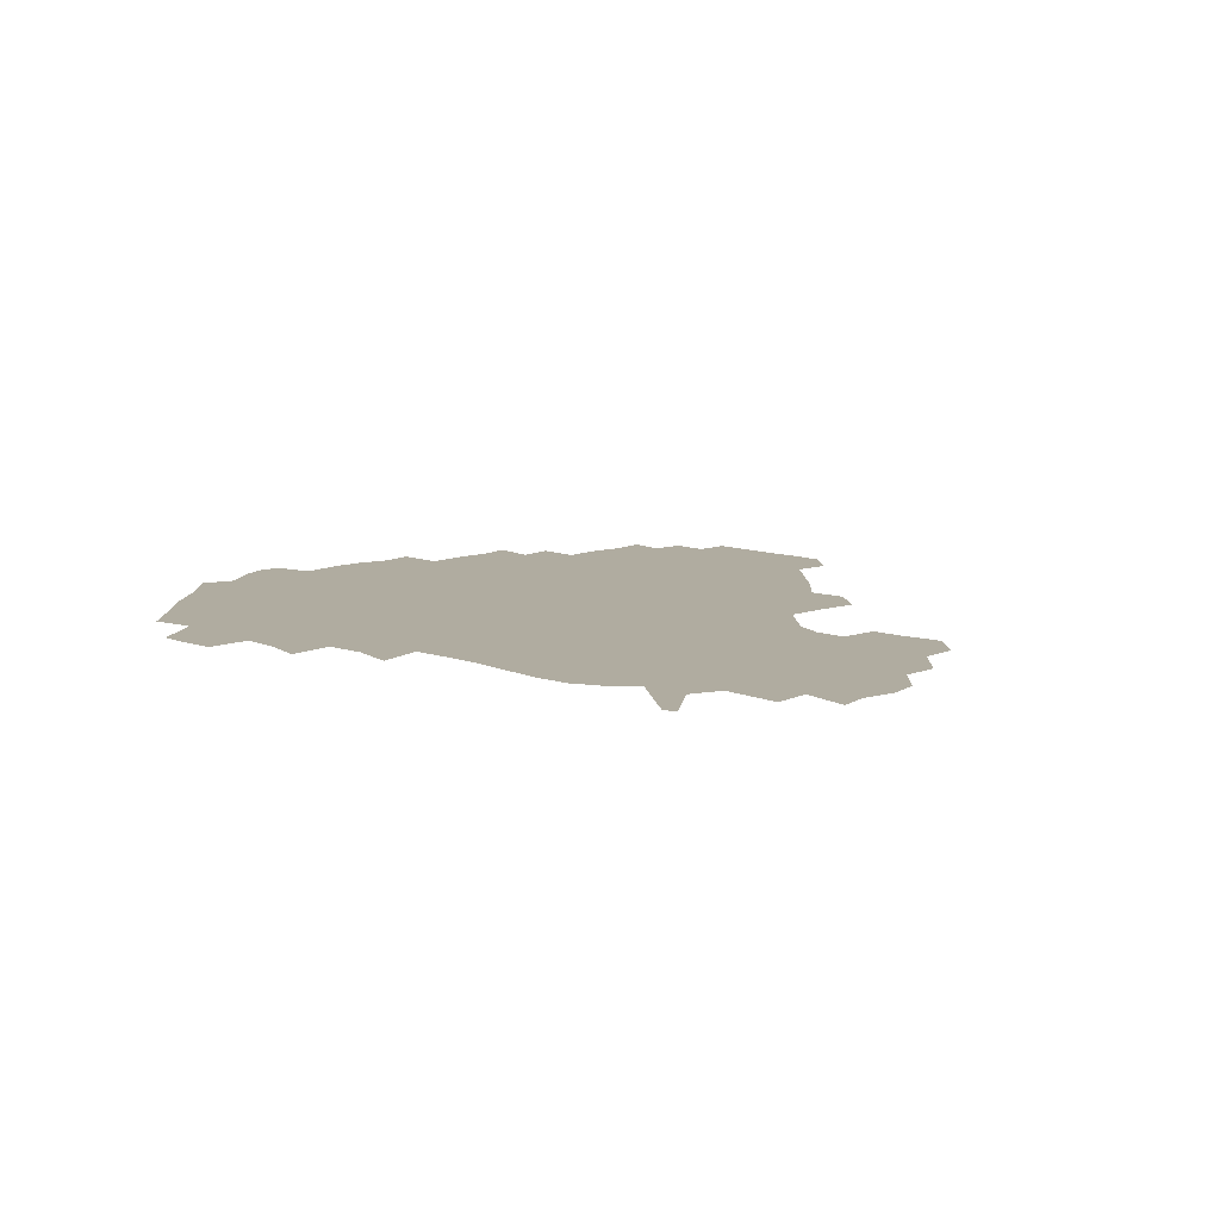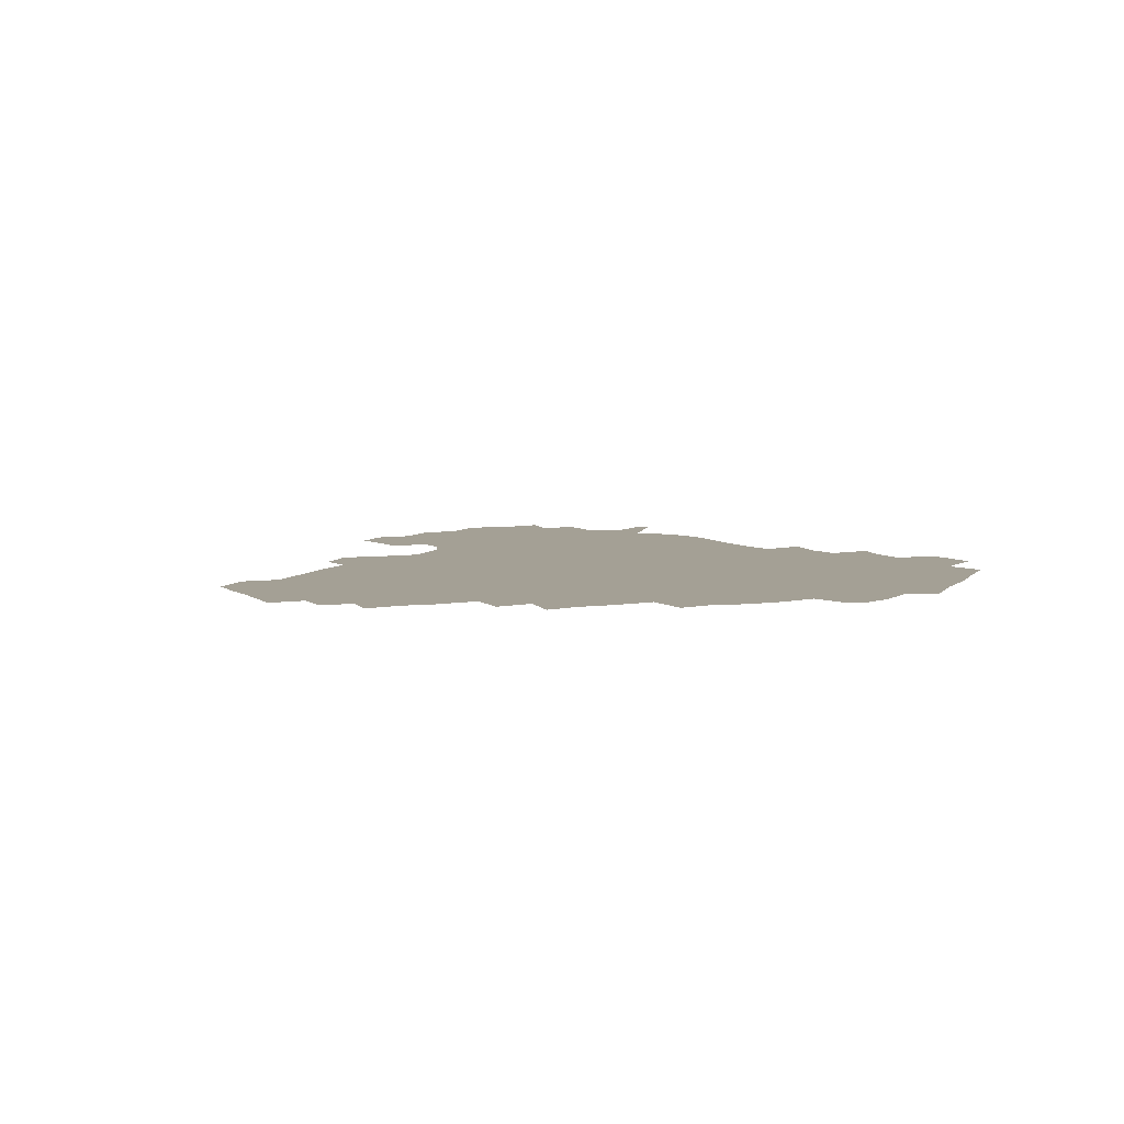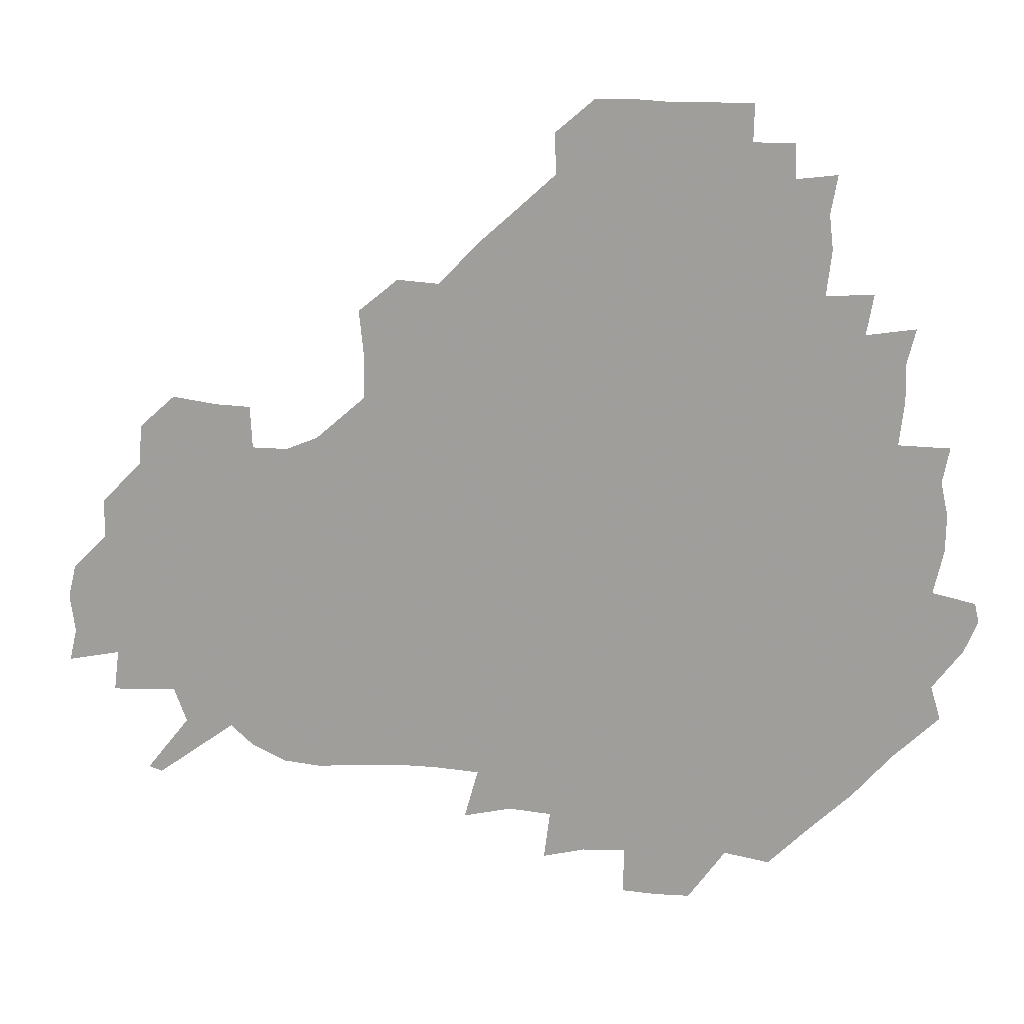
<metadata>
{"format":"obj","ext":"obj","renderer":"f3d","projection":"perspective","resolution":1024,"background":"white","views":[{"elev":9.9,"azim":45.9,"up":"+Z"},{"elev":5.7,"azim":-115.2,"up":"+Z"},{"elev":17.7,"azim":-172.8,"up":"+Y"}]}
</metadata>
<code>
v 239.6 186.4 0
v 234.3 199.2 0
v 236 207.1 0
v 247.4 156.8 0
v 251.5 170.4 0
v 252.8 183.4 0
v 254.3 196.9 0
v 253.2 211 0
v 249.3 228.7 0
v 249.1 243.7 0
v 252 257.3 0
v 249.3 271.4 0
v 265.8 139.1 0
v 271.1 153.9 0
v 272.8 168 0
v 274 182 0
v 270.8 196.7 0
v 271 210.8 0
v 271.3 225.8 0
v 273 240.9 0
v 271.6 256.2 0
v 269.7 272 0
v 267.7 290.2 0
v 268.2 304.6 0
v 264.7 319 0
v 281.4 121 0
v 286.1 137.7 0
v 290.2 153.1 0
v 291 167.3 0
v 288.9 181.7 0
v 288 196.2 0
v 288.2 210.6 0
v 286.7 225.6 0
v 288.2 240 0
v 288.8 254.7 0
v 287.6 269.8 0
v 285.9 286.2 0
v 285.2 301.5 0
v 284.3 316.1 0
v 281.6 332 0
v 298.6 104.6 0
v 301.5 122.2 0
v 303.8 138.2 0
v 305.2 152.9 0
v 305.5 167 0
v 304.7 181.2 0
v 304.3 195.7 0
v 303.4 210.4 0
v 303.5 225.1 0
v 302.7 239.8 0
v 304.3 253.9 0
v 303.4 269 0
v 302 284.9 0
v 299.9 301.5 0
v 300.7 315.8 0
v 300.3 331.3 0
v 298.3 349.3 0
v 299.9 363 0
v 297.2 378.4 0
v 314.8 88.36 0
v 316.3 106.4 0
v 317.6 122.8 0
v 318.3 138 0
v 319.4 152.9 0
v 319.7 167.1 0
v 319.3 181.2 0
v 318.7 195.6 0
v 318.9 210.1 0
v 319.2 224.6 0
v 319.2 239.2 0
v 318.3 254.2 0
v 317.4 269.7 0
v 317 284.8 0
v 316.3 300.3 0
v 314.7 316.7 0
v 316.4 330.7 0
v 316.4 346 0
v 315.8 361 0
v 313.3 376.5 0
v 313.9 390.4 0
v 333 91.63 0
v 332.5 108 0
v 332.7 123.4 0
v 333.1 138.5 0
v 333.3 152.9 0
v 333.7 167.2 0
v 333.6 181.3 0
v 333.7 195.6 0
v 333.1 210.1 0
v 333.3 224.6 0
v 333.7 238.8 0
v 332.4 254.4 0
v 333.7 268.2 0
v 332.2 284.5 0
v 331 300.7 0
v 331.3 315.6 0
v 331.5 330.5 0
v 331.1 345.9 0
v 331 360.8 0
v 330.6 375.6 0
v 330.1 390.2 0
v 329.9 405.3 0
v 347.9 70.71 0
v 347 91.62 0
v 346.8 108.5 0
v 347.5 124.8 0
v 347.5 139.1 0
v 347.4 153 0
v 347.5 167.3 0
v 347.6 181.4 0
v 347.9 195.6 0
v 347.8 210.1 0
v 348.1 224.4 0
v 347.8 239.1 0
v 348.4 253.2 0
v 347.7 268.5 0
v 346.5 285.4 0
v 346.5 300.1 0
v 346.3 315.6 0
v 346.5 330.3 0
v 346.2 345.6 0
v 346 360.8 0
v 346.6 375.1 0
v 345.1 390.9 0
v 345.6 405.2 0
v 361.5 70.64 0
v 361 92.76 0
v 361.1 108.9 0
v 361.4 125.3 0
v 361.3 139 0
v 361.3 152.9 0
v 361.4 167.1 0
v 361.5 181.5 0
v 361.6 195.9 0
v 361.9 210.3 0
v 361.9 224.8 0
v 362.1 239.2 0
v 362.3 253.5 0
v 362.7 267.4 0
v 360.9 285.6 0
v 360.8 301.9 0
v 361.1 315.8 0
v 361 331.2 0
v 361.3 345.6 0
v 361.1 360.6 0
v 361.5 375.1 0
v 361.1 390.4 0
v 361 405 0
v 375.6 71.57 0
v 375.3 90.2 0
v 375.3 109 0
v 374.8 126 0
v 375.3 139.1 0
v 375.4 153 0
v 375.6 167.2 0
v 375.7 181.5 0
v 375.8 195.9 0
v 376.1 210.5 0
v 376.2 225.1 0
v 376.3 239.4 0
v 377.1 252.9 0
v 376.8 267.8 0
v 376.2 283.7 0
v 375.3 301.8 0
v 375.7 316.6 0
v 375.8 331.3 0
v 376.1 345.5 0
v 376.1 360.3 0
v 376.1 375.4 0
v 376 390.7 0
v 375.9 405.9 0
v 392.5 89.57 0
v 390.2 108.8 0
v 390.2 123.7 0
v 389.4 139.1 0
v 389.3 153.5 0
v 389.8 167.3 0
v 389.8 181.9 0
v 390 196.1 0
v 390.4 210.8 0
v 390.4 225.4 0
v 390.8 239.3 0
v 391 253.5 0
v 390.9 268.6 0
v 390.7 284.4 0
v 390.4 300.4 0
v 390.2 317.4 0
v 390.6 331.6 0
v 390.9 346.1 0
v 390.9 360.8 0
v 391.1 376.2 0
v 391 390.9 0
v 391 405.7 0
v 409.4 85.61 0
v 406.9 105.1 0
v 405.1 123.1 0
v 404.2 138.4 0
v 404.1 153 0
v 403.6 168.1 0
v 403.4 182.4 0
v 404 196.5 0
v 403.7 210.9 0
v 404.6 225.3 0
v 404.7 239.6 0
v 404.9 253.3 0
v 405.2 267.9 0
v 405.4 283.1 0
v 405.5 299.2 0
v 405.8 315 0
v 405.8 330.6 0
v 405.9 346.2 0
v 406.2 362.3 0
v 405.8 376.4 0
v 406.5 392.4 0
v 424 106.7 0
v 421.3 122.8 0
v 419.9 137.6 0
v 418.1 153.6 0
v 418.4 167.7 0
v 418.8 182 0
v 418.9 196.4 0
v 418.6 211.1 0
v 418.6 225.4 0
v 419.3 239.8 0
v 418.8 253.7 0
v 419.1 267.8 0
v 419.8 283.4 0
v 420 298 0
v 420.6 315.8 0
v 421 331.2 0
v 421.1 347 0
v 421 362.5 0
v 443.2 102.4 0
v 437.7 122.6 0
v 434.2 138.7 0
v 433.2 153.3 0
v 432.7 167.8 0
v 432.9 182.1 0
v 433.4 196.5 0
v 433.5 210.9 0
v 432.7 225.7 0
v 433 239.9 0
v 433.1 254.1 0
v 433.5 268.4 0
v 434.3 283.6 0
v 434.8 298.8 0
v 435.3 314.2 0
v 436.1 331.1 0
v 436.7 348.4 0
v 455.8 123.9 0
v 452 138 0
v 450.3 152.4 0
v 448.2 167.6 0
v 448.4 181.7 0
v 449.8 195.9 0
v 447 211.9 0
v 446.9 225.9 0
v 447.2 240.1 0
v 447.6 254.3 0
v 448.1 268.7 0
v 448.7 283.3 0
v 449.5 298.6 0
v 450.9 315.4 0
v 452.1 331.8 0
v 472.9 124.2 0
v 468.7 138 0
v 465.8 152.7 0
v 466 166.5 0
v 464.5 181.6 0
v 465.2 195.7 0
v 463.2 211.2 0
v 462.2 225.9 0
v 462.5 240.2 0
v 462.5 254.6 0
v 462.1 268.6 0
v 463.8 283.4 0
v 465.5 299.8 0
v 466.1 315.7 0
v 468.9 333 0
v 489.6 123 0
v 482.7 139.1 0
v 482.7 152.2 0
v 480.6 166.9 0
v 481.1 181.1 0
v 479.8 195.9 0
v 478.8 210.8 0
v 476.6 225.9 0
v 476.9 240.1 0
v 478.7 254.4 0
v 480.2 269.2 0
v 483 284.3 0
v 483 302.8 0
v 484.6 320 0
v 505.7 121.9 0
v 498 139 0
v 497.6 152.1 0
v 495.3 167.2 0
v 495.5 181.1 0
v 493.4 196.6 0
v 492.6 211.1 0
v 491.6 225.5 0
v 493.5 239.5 0
v 495.8 253.3 0
v 503 266.7 0
v 520.6 123.5 0
v 513.1 139.9 0
v 510.5 153.9 0
v 509.5 167.9 0
v 508 182.6 0
v 507 197.1 0
v 505.9 211.3 0
v 504.2 225.2 0
v 506.2 237.9 0
v 509 250.6 0
v 515.7 261.5 0
v 533.9 130 0
v 529 141.6 0
v 524.8 155.1 0
v 523.5 168.4 0
v 522.4 182.4 0
v 522.4 196.5 0
v 520.6 211.1 0
v 520.3 224.4 0
v 519.3 237.2 0
v 521 248.3 0
v 529.7 261.7 0
v 530.5 278.8 0
v 543.2 138.4 0
v 542.5 145.3 0
v 539.7 156.1 0
v 538.1 168.9 0
v 535.3 183 0
v 535.5 196.3 0
v 537.3 209.8 0
v 535.6 223.4 0
v 537.2 236.9 0
v 539.1 250.2 0
v 541.3 264.3 0
v 544.2 279.4 0
v 574.4 115.7 0
v 551.2 143.8 0
v 555.1 154.1 0
v 554.1 168.4 0
v 553.9 181.7 0
v 555.7 195.5 0
v 555.8 209.8 0
v 555.4 224.3 0
v 558.3 238.6 0
v 555.2 252.4 0
v 557.3 266.3 0
v 562.1 282 0
v 579.8 117.6 0
v 562.4 139.7 0
v 567.4 153.6 0
v 570.7 168.1 0
v 569.7 181.5 0
v 569.9 195.1 0
v 570.7 209.7 0
v 572.7 224 0
v 574.9 237.9 0
v 577.5 252.9 0
v 576.3 269.1 0
v 593.1 152.7 0
v 591 169.4 0
v 587.1 182 0
v 583.4 195.4 0
v 588.8 207.4 0
v 593.9 220.7 0
v 593.6 236.6 0
v 611.8 165.3 0
v 608.9 178.4 0
v 610.8 193.6 0
v 607.7 206.7 0
f 5 6 1
f 1 6 2
f 6 7 2
f 2 7 3
f 7 8 3
f 13 14 4
f 4 14 5
f 14 15 5
f 5 15 6
f 15 16 6
f 6 16 7
f 16 17 7
f 7 17 8
f 17 18 8
f 8 18 9
f 18 19 9
f 9 19 10
f 19 20 10
f 10 20 11
f 20 21 11
f 11 21 12
f 21 22 12
f 26 27 13
f 13 27 14
f 27 28 14
f 14 28 15
f 28 29 15
f 15 29 16
f 29 30 16
f 16 30 17
f 30 31 17
f 17 31 18
f 31 32 18
f 18 32 19
f 32 33 19
f 19 33 20
f 33 34 20
f 20 34 21
f 34 35 21
f 21 35 22
f 35 36 22
f 22 36 23
f 36 37 23
f 23 37 24
f 37 38 24
f 24 38 25
f 38 39 25
f 41 42 26
f 26 42 27
f 42 43 27
f 27 43 28
f 43 44 28
f 28 44 29
f 44 45 29
f 29 45 30
f 45 46 30
f 30 46 31
f 46 47 31
f 31 47 32
f 47 48 32
f 32 48 33
f 48 49 33
f 33 49 34
f 49 50 34
f 34 50 35
f 50 51 35
f 35 51 36
f 51 52 36
f 36 52 37
f 52 53 37
f 37 53 38
f 53 54 38
f 38 54 39
f 54 55 39
f 39 55 40
f 55 56 40
f 60 61 41
f 41 61 42
f 61 62 42
f 42 62 43
f 62 63 43
f 43 63 44
f 63 64 44
f 44 64 45
f 64 65 45
f 45 65 46
f 65 66 46
f 46 66 47
f 66 67 47
f 47 67 48
f 67 68 48
f 48 68 49
f 68 69 49
f 49 69 50
f 69 70 50
f 50 70 51
f 70 71 51
f 51 71 52
f 71 72 52
f 52 72 53
f 72 73 53
f 53 73 54
f 73 74 54
f 54 74 55
f 74 75 55
f 55 75 56
f 75 76 56
f 56 76 57
f 76 77 57
f 57 77 58
f 77 78 58
f 58 78 59
f 78 79 59
f 60 81 61
f 81 82 61
f 61 82 62
f 82 83 62
f 62 83 63
f 83 84 63
f 63 84 64
f 84 85 64
f 64 85 65
f 85 86 65
f 65 86 66
f 86 87 66
f 66 87 67
f 87 88 67
f 67 88 68
f 88 89 68
f 68 89 69
f 89 90 69
f 69 90 70
f 90 91 70
f 70 91 71
f 91 92 71
f 71 92 72
f 92 93 72
f 72 93 73
f 93 94 73
f 73 94 74
f 94 95 74
f 74 95 75
f 95 96 75
f 75 96 76
f 96 97 76
f 76 97 77
f 97 98 77
f 77 98 78
f 98 99 78
f 78 99 79
f 99 100 79
f 79 100 80
f 100 101 80
f 103 104 81
f 81 104 82
f 104 105 82
f 82 105 83
f 105 106 83
f 83 106 84
f 106 107 84
f 84 107 85
f 107 108 85
f 85 108 86
f 108 109 86
f 86 109 87
f 109 110 87
f 87 110 88
f 110 111 88
f 88 111 89
f 111 112 89
f 89 112 90
f 112 113 90
f 90 113 91
f 113 114 91
f 91 114 92
f 114 115 92
f 92 115 93
f 115 116 93
f 93 116 94
f 116 117 94
f 94 117 95
f 117 118 95
f 95 118 96
f 118 119 96
f 96 119 97
f 119 120 97
f 97 120 98
f 120 121 98
f 98 121 99
f 121 122 99
f 99 122 100
f 122 123 100
f 100 123 101
f 123 124 101
f 101 124 102
f 124 125 102
f 103 126 104
f 126 127 104
f 104 127 105
f 127 128 105
f 105 128 106
f 128 129 106
f 106 129 107
f 129 130 107
f 107 130 108
f 130 131 108
f 108 131 109
f 131 132 109
f 109 132 110
f 132 133 110
f 110 133 111
f 133 134 111
f 111 134 112
f 134 135 112
f 112 135 113
f 135 136 113
f 113 136 114
f 136 137 114
f 114 137 115
f 137 138 115
f 115 138 116
f 138 139 116
f 116 139 117
f 139 140 117
f 117 140 118
f 140 141 118
f 118 141 119
f 141 142 119
f 119 142 120
f 142 143 120
f 120 143 121
f 143 144 121
f 121 144 122
f 144 145 122
f 122 145 123
f 145 146 123
f 123 146 124
f 146 147 124
f 124 147 125
f 147 148 125
f 126 149 127
f 149 150 127
f 127 150 128
f 150 151 128
f 128 151 129
f 151 152 129
f 129 152 130
f 152 153 130
f 130 153 131
f 153 154 131
f 131 154 132
f 154 155 132
f 132 155 133
f 155 156 133
f 133 156 134
f 156 157 134
f 134 157 135
f 157 158 135
f 135 158 136
f 158 159 136
f 136 159 137
f 159 160 137
f 137 160 138
f 160 161 138
f 138 161 139
f 161 162 139
f 139 162 140
f 162 163 140
f 140 163 141
f 163 164 141
f 141 164 142
f 164 165 142
f 142 165 143
f 165 166 143
f 143 166 144
f 166 167 144
f 144 167 145
f 167 168 145
f 145 168 146
f 168 169 146
f 146 169 147
f 169 170 147
f 147 170 148
f 170 171 148
f 150 172 151
f 172 173 151
f 151 173 152
f 173 174 152
f 152 174 153
f 174 175 153
f 153 175 154
f 175 176 154
f 154 176 155
f 176 177 155
f 155 177 156
f 177 178 156
f 156 178 157
f 178 179 157
f 157 179 158
f 179 180 158
f 158 180 159
f 180 181 159
f 159 181 160
f 181 182 160
f 160 182 161
f 182 183 161
f 161 183 162
f 183 184 162
f 162 184 163
f 184 185 163
f 163 185 164
f 185 186 164
f 164 186 165
f 186 187 165
f 165 187 166
f 187 188 166
f 166 188 167
f 188 189 167
f 167 189 168
f 189 190 168
f 168 190 169
f 190 191 169
f 169 191 170
f 191 192 170
f 170 192 171
f 192 193 171
f 172 194 173
f 194 195 173
f 173 195 174
f 195 196 174
f 174 196 175
f 196 197 175
f 175 197 176
f 197 198 176
f 176 198 177
f 198 199 177
f 177 199 178
f 199 200 178
f 178 200 179
f 200 201 179
f 179 201 180
f 201 202 180
f 180 202 181
f 202 203 181
f 181 203 182
f 203 204 182
f 182 204 183
f 204 205 183
f 183 205 184
f 205 206 184
f 184 206 185
f 206 207 185
f 185 207 186
f 207 208 186
f 186 208 187
f 208 209 187
f 187 209 188
f 209 210 188
f 188 210 189
f 210 211 189
f 189 211 190
f 211 212 190
f 190 212 191
f 212 213 191
f 191 213 192
f 213 214 192
f 192 214 193
f 195 215 196
f 215 216 196
f 196 216 197
f 216 217 197
f 197 217 198
f 217 218 198
f 198 218 199
f 218 219 199
f 199 219 200
f 219 220 200
f 200 220 201
f 220 221 201
f 201 221 202
f 221 222 202
f 202 222 203
f 222 223 203
f 203 223 204
f 223 224 204
f 204 224 205
f 224 225 205
f 205 225 206
f 225 226 206
f 206 226 207
f 226 227 207
f 207 227 208
f 227 228 208
f 208 228 209
f 228 229 209
f 209 229 210
f 229 230 210
f 210 230 211
f 230 231 211
f 211 231 212
f 231 232 212
f 212 232 213
f 215 233 216
f 233 234 216
f 216 234 217
f 234 235 217
f 217 235 218
f 235 236 218
f 218 236 219
f 236 237 219
f 219 237 220
f 237 238 220
f 220 238 221
f 238 239 221
f 221 239 222
f 239 240 222
f 222 240 223
f 240 241 223
f 223 241 224
f 241 242 224
f 224 242 225
f 242 243 225
f 225 243 226
f 243 244 226
f 226 244 227
f 244 245 227
f 227 245 228
f 245 246 228
f 228 246 229
f 246 247 229
f 229 247 230
f 247 248 230
f 230 248 231
f 248 249 231
f 231 249 232
f 234 250 235
f 250 251 235
f 235 251 236
f 251 252 236
f 236 252 237
f 252 253 237
f 237 253 238
f 253 254 238
f 238 254 239
f 254 255 239
f 239 255 240
f 255 256 240
f 240 256 241
f 256 257 241
f 241 257 242
f 257 258 242
f 242 258 243
f 258 259 243
f 243 259 244
f 259 260 244
f 244 260 245
f 260 261 245
f 245 261 246
f 261 262 246
f 246 262 247
f 262 263 247
f 247 263 248
f 263 264 248
f 248 264 249
f 250 265 251
f 265 266 251
f 251 266 252
f 266 267 252
f 252 267 253
f 267 268 253
f 253 268 254
f 268 269 254
f 254 269 255
f 269 270 255
f 255 270 256
f 270 271 256
f 256 271 257
f 271 272 257
f 257 272 258
f 272 273 258
f 258 273 259
f 273 274 259
f 259 274 260
f 274 275 260
f 260 275 261
f 275 276 261
f 261 276 262
f 276 277 262
f 262 277 263
f 277 278 263
f 263 278 264
f 278 279 264
f 265 280 266
f 280 281 266
f 266 281 267
f 281 282 267
f 267 282 268
f 282 283 268
f 268 283 269
f 283 284 269
f 269 284 270
f 284 285 270
f 270 285 271
f 285 286 271
f 271 286 272
f 286 287 272
f 272 287 273
f 287 288 273
f 273 288 274
f 288 289 274
f 274 289 275
f 289 290 275
f 275 290 276
f 290 291 276
f 276 291 277
f 291 292 277
f 277 292 278
f 292 293 278
f 278 293 279
f 280 294 281
f 294 295 281
f 281 295 282
f 295 296 282
f 282 296 283
f 296 297 283
f 283 297 284
f 297 298 284
f 284 298 285
f 298 299 285
f 285 299 286
f 299 300 286
f 286 300 287
f 300 301 287
f 287 301 288
f 301 302 288
f 288 302 289
f 302 303 289
f 289 303 290
f 303 304 290
f 290 304 291
f 294 305 295
f 305 306 295
f 295 306 296
f 306 307 296
f 296 307 297
f 307 308 297
f 297 308 298
f 308 309 298
f 298 309 299
f 309 310 299
f 299 310 300
f 310 311 300
f 300 311 301
f 311 312 301
f 301 312 302
f 312 313 302
f 302 313 303
f 313 314 303
f 303 314 304
f 314 315 304
f 305 316 306
f 316 317 306
f 306 317 307
f 317 318 307
f 307 318 308
f 318 319 308
f 308 319 309
f 319 320 309
f 309 320 310
f 320 321 310
f 310 321 311
f 321 322 311
f 311 322 312
f 322 323 312
f 312 323 313
f 323 324 313
f 313 324 314
f 324 325 314
f 314 325 315
f 325 326 315
f 316 328 317
f 328 329 317
f 317 329 318
f 329 330 318
f 318 330 319
f 330 331 319
f 319 331 320
f 331 332 320
f 320 332 321
f 332 333 321
f 321 333 322
f 333 334 322
f 322 334 323
f 334 335 323
f 323 335 324
f 335 336 324
f 324 336 325
f 336 337 325
f 325 337 326
f 337 338 326
f 326 338 327
f 338 339 327
f 328 340 329
f 340 341 329
f 329 341 330
f 341 342 330
f 330 342 331
f 342 343 331
f 331 343 332
f 343 344 332
f 332 344 333
f 344 345 333
f 333 345 334
f 345 346 334
f 334 346 335
f 346 347 335
f 335 347 336
f 347 348 336
f 336 348 337
f 348 349 337
f 337 349 338
f 349 350 338
f 338 350 339
f 350 351 339
f 340 352 341
f 352 353 341
f 341 353 342
f 353 354 342
f 342 354 343
f 354 355 343
f 343 355 344
f 355 356 344
f 344 356 345
f 356 357 345
f 345 357 346
f 357 358 346
f 346 358 347
f 358 359 347
f 347 359 348
f 359 360 348
f 348 360 349
f 360 361 349
f 349 361 350
f 361 362 350
f 350 362 351
f 354 363 355
f 363 364 355
f 355 364 356
f 364 365 356
f 356 365 357
f 365 366 357
f 357 366 358
f 366 367 358
f 358 367 359
f 367 368 359
f 359 368 360
f 368 369 360
f 360 369 361
f 364 370 365
f 370 371 365
f 365 371 366
f 371 372 366
f 366 372 367
f 372 373 367
f 367 373 368

</code>
